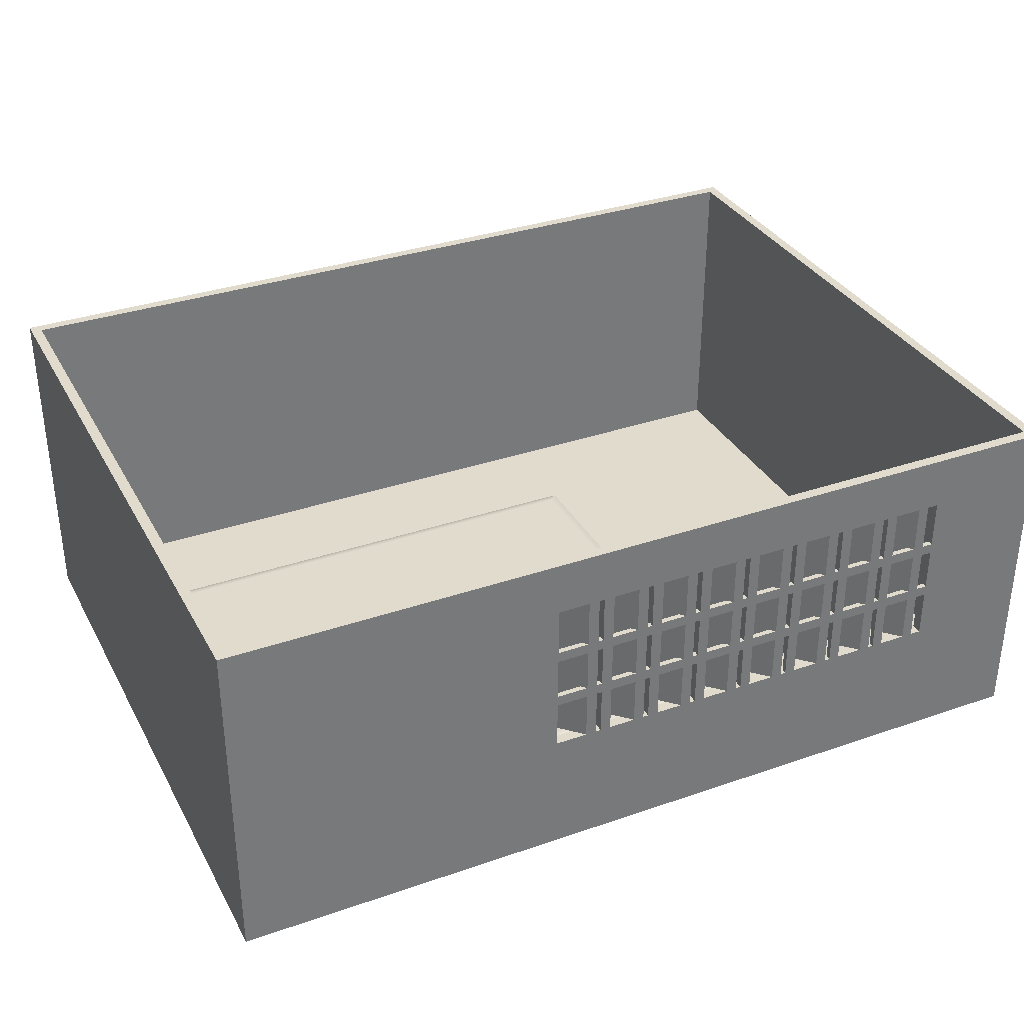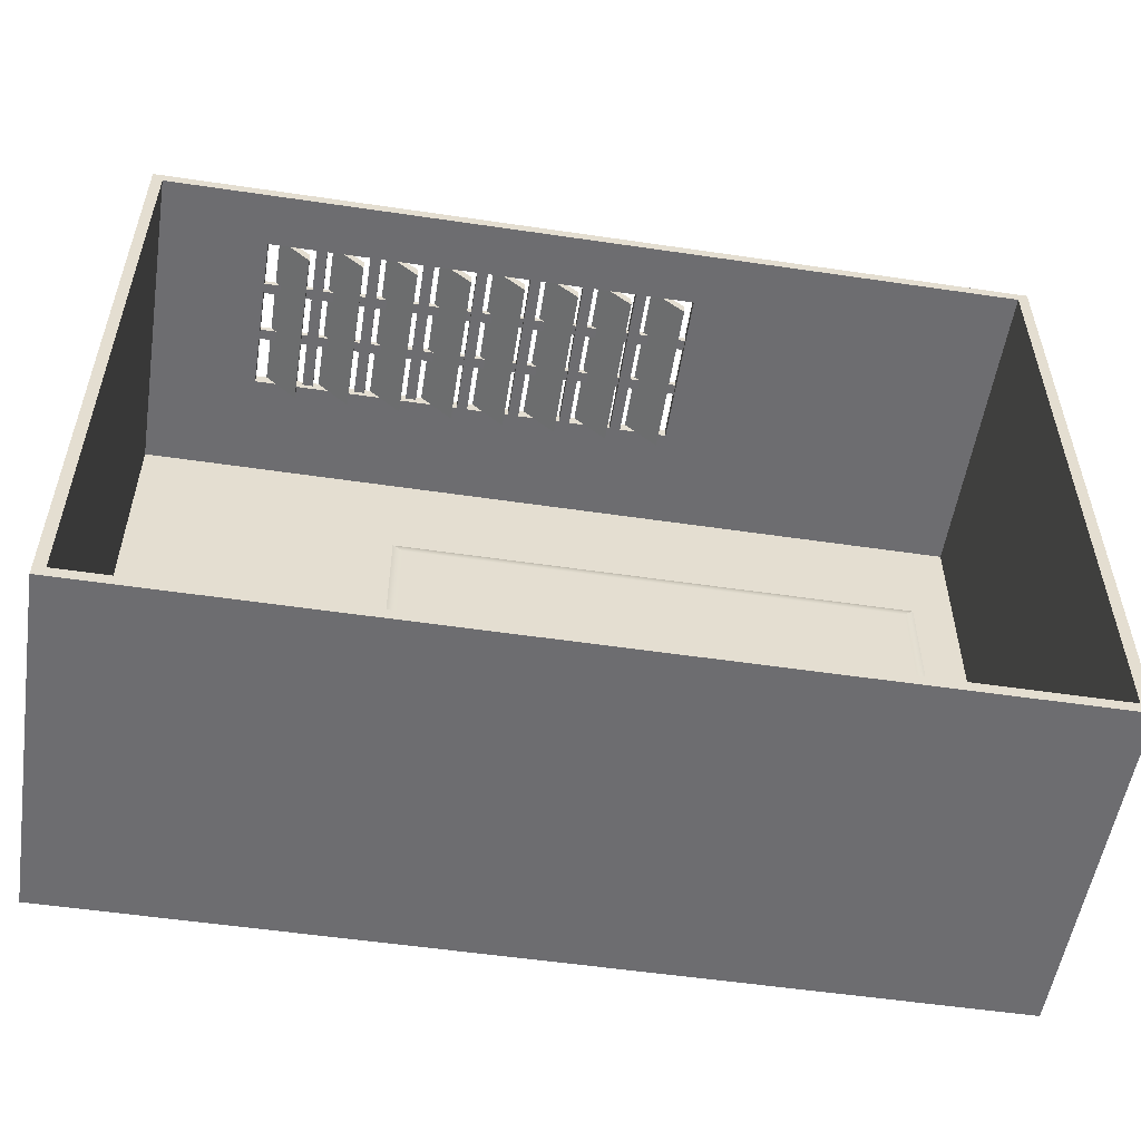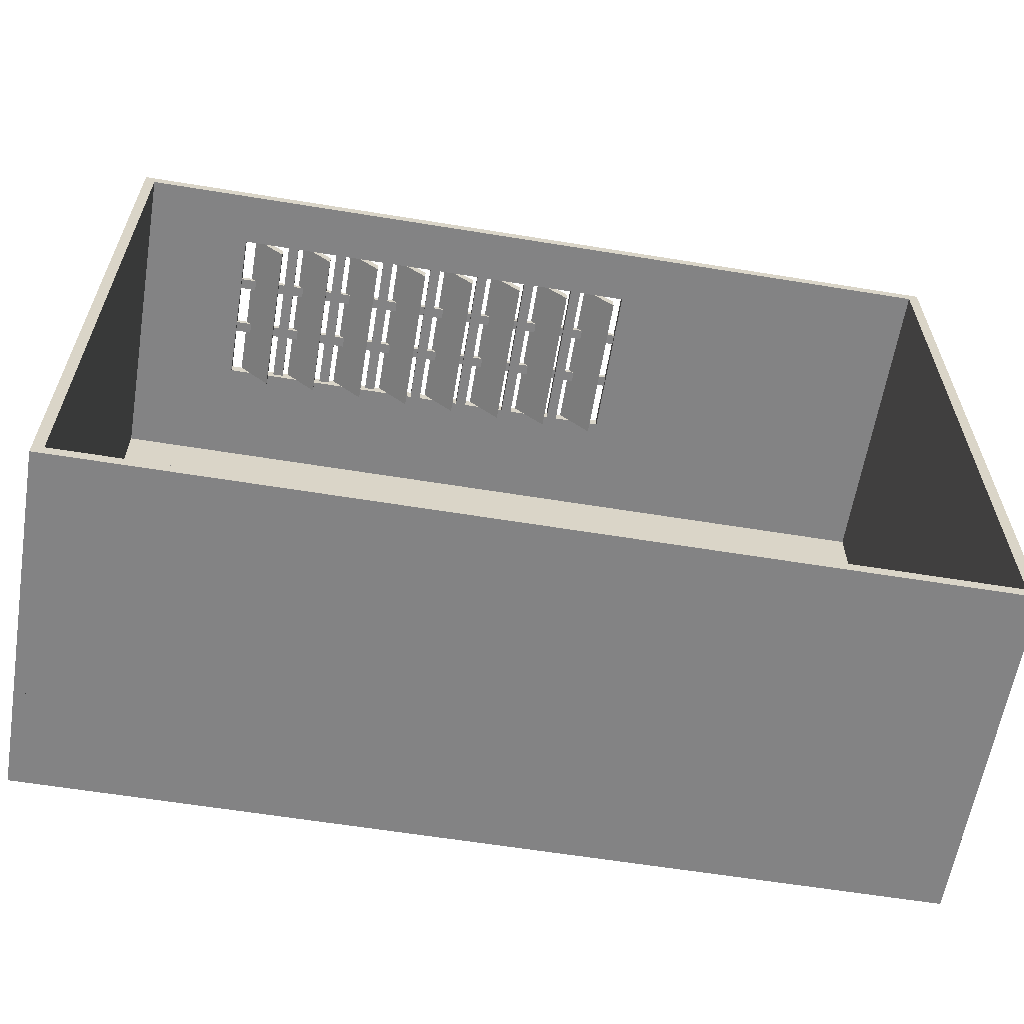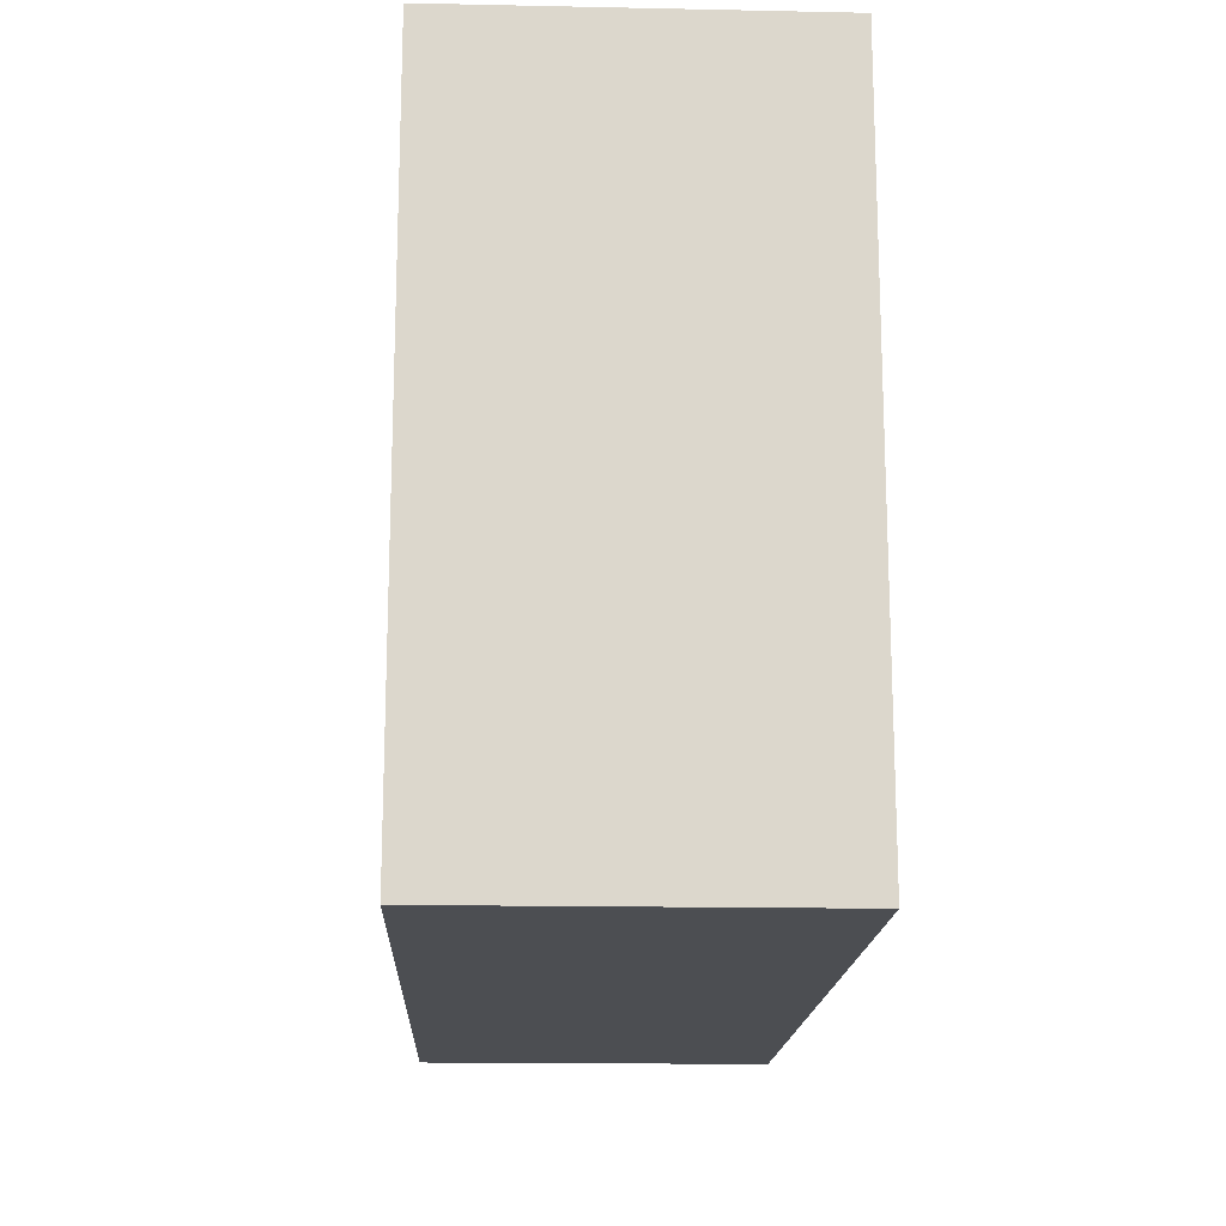
<metadata>
{"format":"obj","ext":"obj","renderer":"f3d","projection":"perspective","resolution":1024,"background":"white","views":[{"elev":33.8,"azim":-25.2,"up":"+Y"},{"elev":-54.1,"azim":171.1,"up":"+Z"},{"elev":-61.2,"azim":170.6,"up":"+Z"},{"elev":-16.5,"azim":87.6,"up":"+Z"}]}
</metadata>
<code>
g FloorBase
v -4000 0 3000
v -4000 0 -3000
v -4000 -200 -3000
v -4000 -200 3000
v 4000 0 3000
v 4000 -200 3000
v 4000 0 -3000
v 4000 -200 -3000
f 1 2 4
f 4 2 3
f 5 1 6
f 6 1 4
f 7 5 8
f 8 5 6
f 2 7 3
f 3 7 8
f 7 2 5
f 5 2 1
f 8 6 3
f 3 6 4
g Body2
v 4000 -200 3100
v 4000 -200 -3100
v 4100 -200 -3100
v 4100 -200 3100
v 4000 3000 -3100
v 4100 3000 -3100
v 4100 3000 3100
v 4000 3000 3100
f 9 10 12
f 12 10 11
f 13 14 10
f 10 14 11
f 14 15 11
f 11 15 12
f 15 16 12
f 12 16 9
f 16 13 9
f 9 13 10
f 13 16 14
f 14 16 15
g Body3
v -4000 -200 -3100
v -4000 -200 3100
v -4100 -200 3100
v -4100 -200 -3100
v -4000 3000 3100
v -4100 3000 3100
v -4100 3000 -3100
v -4000 3000 -3100
f 17 18 20
f 20 18 19
f 21 22 18
f 18 22 19
f 22 23 19
f 19 23 20
f 23 24 20
f 20 24 17
f 24 21 17
f 17 21 18
f 21 24 22
f 22 24 23
g Body5
v 4000 -200 -3000
v -4000 -200 -3000
v -4000 -200 -3100
v 4000 -200 -3100
v -4000 3000 -3000
v -4000 3000 -3100
v 4000 3000 -3100
v 4000 3000 -3000
f 26 27 25
f 25 27 28
f 29 30 26
f 26 30 27
f 30 31 27
f 27 31 28
f 31 32 28
f 28 32 25
f 32 29 25
f 25 29 26
f 32 31 29
f 29 31 30
g Carpet
v -3499 20 -1902
v 1402 20 -1902
v 1452 14.95 -1952
v 1500 0 -2000
v -3597 0 -2000
v -3549 14.95 -1952
v 1402 20 1902
v 1452 14.95 1952
v 1500 0 2000
v -3499 20 1902
v -3549 14.95 1952
v -3597 0 2000
f 33 34 38
f 38 34 35
f 38 35 37
f 37 35 36
f 34 39 35
f 35 39 40
f 35 40 36
f 36 40 41
f 39 42 40
f 40 42 43
f 40 43 41
f 41 43 44
f 37 44 38
f 38 44 43
f 38 43 33
f 33 43 42
f 33 42 34
f 34 42 39
f 41 44 36
f 36 44 37
g Body8
v 2100 1000 2900
v 2300 1000 3100
v 2300 2500 3100
v 2100 2500 2900
v 2100 1000 2800
v 2100 2500 2800
v 2400 1000 3100
v 2400 2500 3100
f 45 46 48
f 48 46 47
f 49 45 50
f 50 45 48
f 51 49 52
f 52 49 50
f 46 51 47
f 47 51 52
f 52 50 47
f 47 50 48
f 51 46 49
f 49 46 45
g Body9
v 1600 1000 2800
v 1600 1000 2900
v 1600 2500 2900
v 1600 2500 2800
v 1900 1000 3100
v 1900 2500 3100
v 1800 1000 3100
v 1800 2500 3100
f 53 54 56
f 56 54 55
f 57 53 58
f 58 53 56
f 59 57 60
f 60 57 58
f 54 59 55
f 55 59 60
f 55 60 56
f 56 60 58
f 54 53 59
f 59 53 57
g Body10
v 2600 1000 2800
v 2600 1000 2900
v 2600 2500 2900
v 2600 2500 2800
v 2900 1000 3100
v 2900 2500 3100
v 2800 1000 3100
v 2800 2500 3100
f 61 62 64
f 64 62 63
f 65 61 66
f 66 61 64
f 67 65 68
f 68 65 66
f 62 67 63
f 63 67 68
f 63 68 64
f 64 68 66
f 62 61 67
f 67 61 65
g Body11
v 1100 1000 2800
v 1100 1000 2900
v 1100 2500 2900
v 1100 2500 2800
v 1400 1000 3100
v 1400 2500 3100
v 1300 1000 3100
v 1300 2500 3100
f 69 70 72
f 72 70 71
f 73 69 74
f 74 69 72
f 75 73 76
f 76 73 74
f 70 75 71
f 71 75 76
f 71 76 72
f 72 76 74
f 70 69 75
f 75 69 73
g Body12
v -550 1450 3100
v -550 1450 3050
v -550 1550 3050
v -550 1550 3100
v -550 1950 3100
v -550 1950 3050
v -550 2050 3050
v -550 2050 3100
v -550 2500 3100
v -550 2500 3000
v -550 1000 3000
v -550 1000 3100
v -450 1450 3050
v -450 1450 3100
v -450 1000 3100
v -450 1000 3000
v -450 2500 3000
v -450 2500 3100
v -450 2050 3100
v -450 2050 3050
v -450 1950 3050
v -450 1950 3100
v -450 1550 3100
v -450 1550 3050
v -50 2500 3000
v -50 2500 3100
v -1000 2500 3100
v -1000 2500 3000
v -1000 1000 3000
v -1000 1000 3100
v -50 1000 3100
v -50 1000 3000
v -1000 1450 3100
v -1000 1450 3050
v -1000 1550 3050
v -1000 1550 3100
v -50 1550 3100
v -50 1550 3050
v -50 1450 3050
v -1000 1950 3100
v -1000 1950 3050
v -1000 2050 3050
v -1000 2050 3100
v -50 2050 3100
v -50 2050 3050
v -50 1950 3050
v 1050 1550 3100
v 1050 1550 3050
v 1050 1450 3050
v 1050 1450 3100
v 1050 1000 3100
v 1050 1000 3000
v 1050 2500 3000
v 1050 2500 3100
v 1050 2050 3100
v 1050 2050 3050
v 1050 1950 3050
v 1050 1950 3100
v 950 1550 3050
v 950 1550 3100
v 950 1950 3100
v 950 1950 3050
v 950 2050 3050
v 950 2050 3100
v 950 2500 3100
v 950 2500 3000
v 950 1000 3000
v 950 1000 3100
v 950 1450 3100
v 950 1450 3050
v 550 2500 3100
v 550 2500 3000
v 550 1000 3000
v 550 1000 3100
v 1450 1000 3100
v 1450 1000 3050
v 1550 1000 3050
v 1550 1000 3100
v 1950 1000 3100
v 1950 1000 3050
v 2050 1000 3050
v 2050 1000 3100
v 2450 1000 3100
v 2450 1000 3050
v 2550 1000 3050
v 2550 1000 3100
v 3000 1000 3100
v 3000 1000 3000
v 1450 1550 3100
v 1450 1550 3050
v 1450 1450 3050
v 1450 1450 3100
v 550 1450 3100
v 550 1450 3050
v 550 1950 3050
v 550 2050 3050
v 1450 1950 3050
v 1450 2050 3050
v 1450 2500 3050
v 1550 2500 3050
v 1550 2050 3050
v 1950 2050 3050
v 1950 2500 3050
v 2050 2500 3050
v 2050 2050 3050
v 2450 2050 3050
v 2450 2500 3050
v 2550 2500 3050
v 2550 2050 3050
v 3000 2050 3050
v 3000 1950 3050
v 2550 1950 3050
v 2550 1550 3050
v 3000 1550 3050
v 3000 1450 3050
v 2550 1450 3050
v 2450 1450 3050
v 2050 1450 3050
v 1950 1450 3050
v 1550 1450 3050
v 2050 1950 3050
v 2050 1550 3050
v 2450 1550 3050
v 2450 1950 3050
v 1950 1550 3050
v 1950 1950 3050
v 1550 1950 3050
v 1550 1550 3050
v 550 1550 3050
v 1450 2050 3100
v 1450 1950 3100
v 550 1950 3100
v 50 1550 3100
v 50 1550 3050
v 50 1450 3050
v 50 1450 3100
v 50 1000 3100
v 50 1000 3000
v 50 2500 3000
v 50 2500 3100
v 50 2050 3100
v 50 2050 3050
v 50 1950 3050
v 50 1950 3100
v -50 1950 3100
v -50 1450 3100
v 450 1000 3100
v 450 1000 3000
v 450 2500 3000
v 450 2500 3100
v 450 1550 3100
v 450 1550 3050
v 450 1450 3050
v 450 1450 3100
v 450 2050 3100
v 450 2050 3050
v 450 1950 3050
v 450 1950 3100
v 550 1550 3100
v 550 2050 3100
v 3000 2500 3000
v 3000 2500 3100
v 2550 2500 3100
v 2450 2500 3100
v 2050 2500 3100
v 1950 2500 3100
v 1550 2500 3100
v 1450 2500 3100
v 3000 2050 3100
v 3000 1450 3100
v 3000 1550 3100
v 3000 1950 3100
v -4000 -200 3000
v 4000 -200 3000
v 4000 -200 3100
v -4000 -200 3100
v 4000 3000 3000
v 4000 3000 3100
v -4000 3000 3100
v -4000 3000 3000
v 1950 1950 3100
v 1550 1950 3100
v 1950 1550 3100
v 2050 1550 3100
v 2450 1550 3100
v 2050 1950 3100
v 2050 2050 3100
v 1950 2050 3100
v 1550 2050 3100
v 1550 1450 3100
v 1950 1450 3100
v 1550 1550 3100
v 2450 1950 3100
v 2450 2050 3100
v 2550 2050 3100
v 2550 1950 3100
v 2550 1550 3100
v 2550 1450 3100
v 2450 1450 3100
v 2050 1450 3100
f 77 78 88
f 88 78 87
f 87 78 79
f 87 79 82
f 82 79 81
f 81 79 80
f 87 82 86
f 86 82 83
f 86 83 85
f 85 83 84
f 90 91 89
f 89 91 92
f 89 92 100
f 100 92 93
f 100 93 97
f 97 93 96
f 96 93 94
f 96 94 95
f 98 99 97
f 97 99 100
f 93 101 94
f 94 101 102
f 85 103 86
f 86 103 104
f 87 105 88
f 88 105 106
f 91 107 92
f 92 107 108
f 77 109 78
f 78 109 110
f 79 111 80
f 80 111 112
f 99 113 100
f 100 113 114
f 78 110 79
f 79 110 111
f 100 114 89
f 89 114 115
f 81 116 82
f 82 116 117
f 83 118 84
f 84 118 119
f 95 120 96
f 96 120 121
f 82 117 83
f 83 117 118
f 96 121 97
f 97 121 122
f 134 123 133
f 133 123 124
f 133 124 129
f 129 124 128
f 128 124 125
f 128 125 127
f 127 125 126
f 133 129 132
f 132 129 130
f 132 130 131
f 136 137 135
f 135 137 138
f 135 138 143
f 143 138 142
f 142 138 139
f 142 139 141
f 141 139 140
f 135 143 146
f 146 143 144
f 146 144 145
f 141 147 142
f 142 147 148
f 143 149 144
f 144 149 150
f 127 152 128
f 128 152 153
f 128 153 156
f 156 153 155
f 155 153 154
f 127 151 152
f 156 157 128
f 128 157 164
f 164 157 160
f 164 160 161
f 158 159 157
f 157 159 160
f 162 163 161
f 161 163 164
f 123 165 124
f 124 165 166
f 125 167 126
f 126 167 168
f 145 169 146
f 146 169 170
f 138 171 139
f 139 171 172
f 124 166 125
f 125 166 167
f 167 166 204
f 167 204 196
f 196 204 201
f 196 201 195
f 195 201 198
f 195 198 194
f 194 198 199
f 194 199 193
f 193 199 189
f 193 189 192
f 192 189 190
f 192 190 191
f 204 166 203
f 203 166 173
f 203 173 177
f 177 173 174
f 177 174 176
f 176 174 175
f 173 133 174
f 174 133 132
f 177 178 203
f 203 178 202
f 202 178 181
f 202 181 197
f 197 181 182
f 197 182 200
f 200 182 185
f 200 185 188
f 188 185 186
f 188 186 187
f 179 180 178
f 178 180 181
f 183 184 182
f 182 184 185
f 200 188 199
f 199 188 189
f 161 160 192
f 192 160 193
f 157 156 194
f 194 156 195
f 153 152 196
f 196 152 167
f 202 197 201
f 201 197 198
f 146 170 135
f 135 170 205
f 131 206 132
f 132 206 174
f 133 173 134
f 134 173 207
f 137 208 138
f 138 208 171
f 220 209 219
f 219 209 210
f 219 210 215
f 215 210 214
f 214 210 211
f 214 211 213
f 213 211 212
f 219 215 218
f 218 215 216
f 218 216 217
f 113 221 114
f 114 221 122
f 114 122 108
f 108 122 101
f 101 122 121
f 101 121 102
f 102 121 120
f 114 108 115
f 115 108 107
f 115 107 222
f 213 223 214
f 214 223 224
f 215 225 216
f 216 225 226
f 209 227 210
f 210 227 228
f 210 228 211
f 211 228 229
f 211 229 212
f 212 229 230
f 89 115 90
f 90 115 222
f 217 231 218
f 218 231 232
f 218 232 219
f 219 232 233
f 219 233 220
f 220 233 234
f 97 122 98
f 98 122 221
f 208 235 171
f 171 235 205
f 171 205 148
f 148 205 149
f 149 205 170
f 149 170 150
f 150 170 169
f 171 148 172
f 172 148 147
f 172 147 236
f 227 234 228
f 228 234 233
f 228 233 224
f 224 233 225
f 225 233 232
f 225 232 226
f 226 232 231
f 228 224 229
f 229 224 223
f 229 223 230
f 244 130 175
f 175 130 129
f 175 129 176
f 176 129 179
f 176 179 243
f 243 179 242
f 179 129 180
f 180 129 237
f 180 237 183
f 183 237 184
f 184 237 238
f 184 238 239
f 240 241 183
f 183 241 180
f 135 205 136
f 136 205 235
f 139 172 140
f 140 172 236
f 245 238 186
f 186 238 237
f 186 237 187
f 187 237 164
f 187 164 190
f 190 164 191
f 191 164 163
f 191 163 246
f 247 248 190
f 190 248 187
f 109 106 110
f 110 106 105
f 110 105 111
f 111 105 104
f 111 104 117
f 117 104 118
f 118 104 103
f 118 103 119
f 116 112 117
f 117 112 111
f 250 251 249
f 249 251 252
f 253 254 250
f 250 254 251
f 255 256 252
f 252 256 249
f 104 256 86
f 86 256 93
f 86 93 87
f 87 93 92
f 87 92 249
f 249 92 108
f 249 108 214
f 214 108 215
f 215 108 101
f 215 101 253
f 253 101 256
f 256 101 93
f 104 105 256
f 256 105 249
f 249 105 87
f 148 253 142
f 142 253 129
f 142 129 143
f 143 129 128
f 143 128 250
f 250 128 164
f 250 164 253
f 253 164 237
f 253 237 129
f 149 224 148
f 148 224 225
f 148 225 253
f 253 225 215
f 224 149 250
f 250 149 143
f 249 214 250
f 250 214 224
f 256 255 253
f 253 255 254
f 203 202 258
f 258 202 257
f 202 201 257
f 257 201 259
f 199 198 261
f 261 198 260
f 198 197 260
f 260 197 262
f 181 180 263
f 263 180 241
f 179 178 242
f 242 178 264
f 178 177 264
f 264 177 265
f 177 176 265
f 265 176 243
f 175 174 244
f 244 174 206
f 173 166 207
f 207 166 165
f 167 152 168
f 168 152 151
f 153 196 154
f 154 196 266
f 196 195 266
f 266 195 267
f 204 203 268
f 268 203 258
f 201 204 259
f 259 204 268
f 200 199 269
f 269 199 261
f 197 200 262
f 262 200 269
f 182 181 270
f 270 181 263
f 183 182 240
f 240 182 270
f 185 184 271
f 271 184 239
f 186 185 245
f 245 185 271
f 188 187 272
f 272 187 248
f 189 188 273
f 273 188 272
f 190 189 247
f 247 189 273
f 192 191 274
f 274 191 246
f 161 192 162
f 162 192 274
f 193 160 275
f 275 160 159
f 194 193 276
f 276 193 275
f 157 194 158
f 158 194 276
f 195 156 267
f 267 156 155
f 102 255 94
f 94 255 85
f 94 85 95
f 95 85 84
f 95 84 98
f 98 84 81
f 98 81 99
f 99 81 80
f 99 80 90
f 90 80 77
f 90 77 91
f 91 77 88
f 91 88 252
f 252 88 106
f 252 106 109
f 120 217 102
f 102 217 216
f 102 216 255
f 255 216 254
f 254 216 226
f 254 226 147
f 147 226 236
f 236 226 231
f 236 231 208
f 208 231 234
f 208 234 235
f 235 234 227
f 235 227 169
f 169 227 230
f 169 230 150
f 150 230 223
f 150 223 251
f 251 223 213
f 251 213 107
f 107 213 222
f 222 213 212
f 222 212 113
f 113 212 209
f 113 209 221
f 221 209 220
f 221 220 120
f 120 220 217
f 120 95 221
f 221 95 98
f 77 112 109
f 109 112 255
f 109 255 252
f 80 112 77
f 112 116 255
f 255 116 119
f 255 119 103
f 116 81 119
f 119 81 84
f 90 222 99
f 99 222 113
f 251 107 252
f 252 107 91
f 103 85 255
f 244 254 130
f 130 254 141
f 130 141 131
f 131 141 140
f 131 140 134
f 134 140 137
f 134 137 123
f 123 137 136
f 123 136 126
f 126 136 145
f 126 145 127
f 127 145 144
f 127 144 251
f 251 144 150
f 206 265 244
f 244 265 243
f 244 243 254
f 254 243 242
f 254 242 241
f 241 242 263
f 263 242 264
f 263 264 262
f 262 264 257
f 262 257 260
f 260 257 259
f 260 259 276
f 276 259 267
f 276 267 158
f 158 267 155
f 158 155 251
f 251 155 154
f 251 154 151
f 151 154 168
f 168 154 266
f 168 266 165
f 165 266 268
f 165 268 207
f 207 268 258
f 207 258 206
f 206 258 265
f 206 131 207
f 207 131 134
f 169 145 235
f 235 145 136
f 208 137 236
f 236 137 140
f 165 123 168
f 168 123 126
f 147 141 254
f 151 127 251
f 231 217 234
f 234 217 220
f 227 209 230
f 230 209 212
f 271 248 245
f 245 248 254
f 245 254 238
f 238 254 239
f 239 254 240
f 239 240 271
f 271 240 270
f 271 270 272
f 272 270 269
f 272 269 273
f 273 269 261
f 273 261 274
f 274 261 275
f 274 275 162
f 162 275 159
f 162 159 251
f 251 159 158
f 248 247 254
f 254 247 246
f 254 246 251
f 251 246 163
f 251 163 162
f 247 273 246
f 246 273 274
f 272 248 271
f 276 275 260
f 260 275 261
f 266 267 268
f 268 267 259
f 264 265 257
f 257 265 258
f 262 269 263
f 263 269 270
f 241 240 254
g Body13
v 100 1000 2800
v 100 1000 2900
v 100 2500 2900
v 100 2500 2800
v 400 1000 3100
v 400 2500 3100
v 300 1000 3100
v 300 2500 3100
f 277 278 280
f 280 278 279
f 281 277 282
f 282 277 280
f 283 281 284
f 284 281 282
f 278 283 279
f 279 283 284
f 279 284 280
f 280 284 282
f 278 277 283
f 283 277 281
g Body14
v -400 1000 2800
v -400 1000 2900
v -400 2500 2900
v -400 2500 2800
v -100 1000 3100
v -100 2500 3100
v -200 1000 3100
v -200 2500 3100
f 285 286 288
f 288 286 287
f 289 285 290
f 290 285 288
f 291 289 292
f 292 289 290
f 286 291 287
f 287 291 292
f 287 292 288
f 288 292 290
f 286 285 291
f 291 285 289
g Body15
v 600 1000 2800
v 600 1000 2900
v 600 2500 2900
v 600 2500 2800
v 900 1000 3100
v 900 2500 3100
v 800 1000 3100
v 800 2500 3100
f 293 294 296
f 296 294 295
f 297 293 298
f 298 293 296
f 299 297 300
f 300 297 298
f 294 299 295
f 295 299 300
f 295 300 296
f 296 300 298
f 294 293 299
f 299 293 297
g Body16
v -900 1000 2800
v -900 1000 2900
v -900 2500 2900
v -900 2500 2800
v -600 1000 3100
v -600 2500 3100
v -700 1000 3100
v -700 2500 3100
f 301 302 304
f 304 302 303
f 305 301 306
f 306 301 304
f 307 305 308
f 308 305 306
f 302 307 303
f 303 307 308
f 303 308 304
f 304 308 306
f 302 301 307
f 307 301 305

</code>
